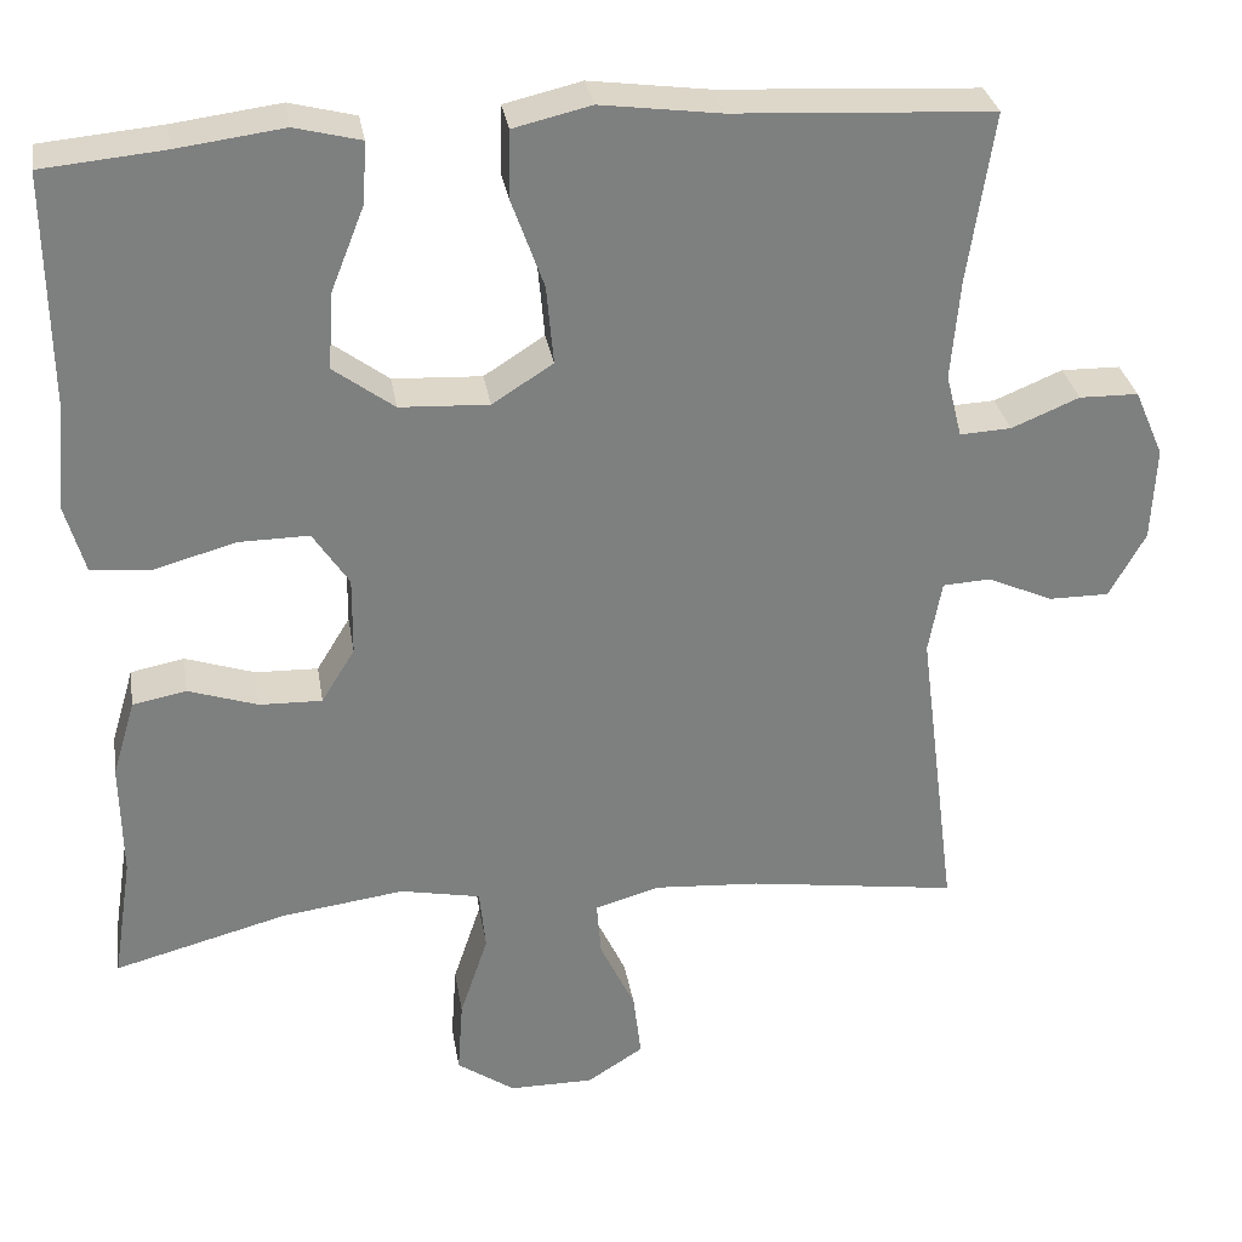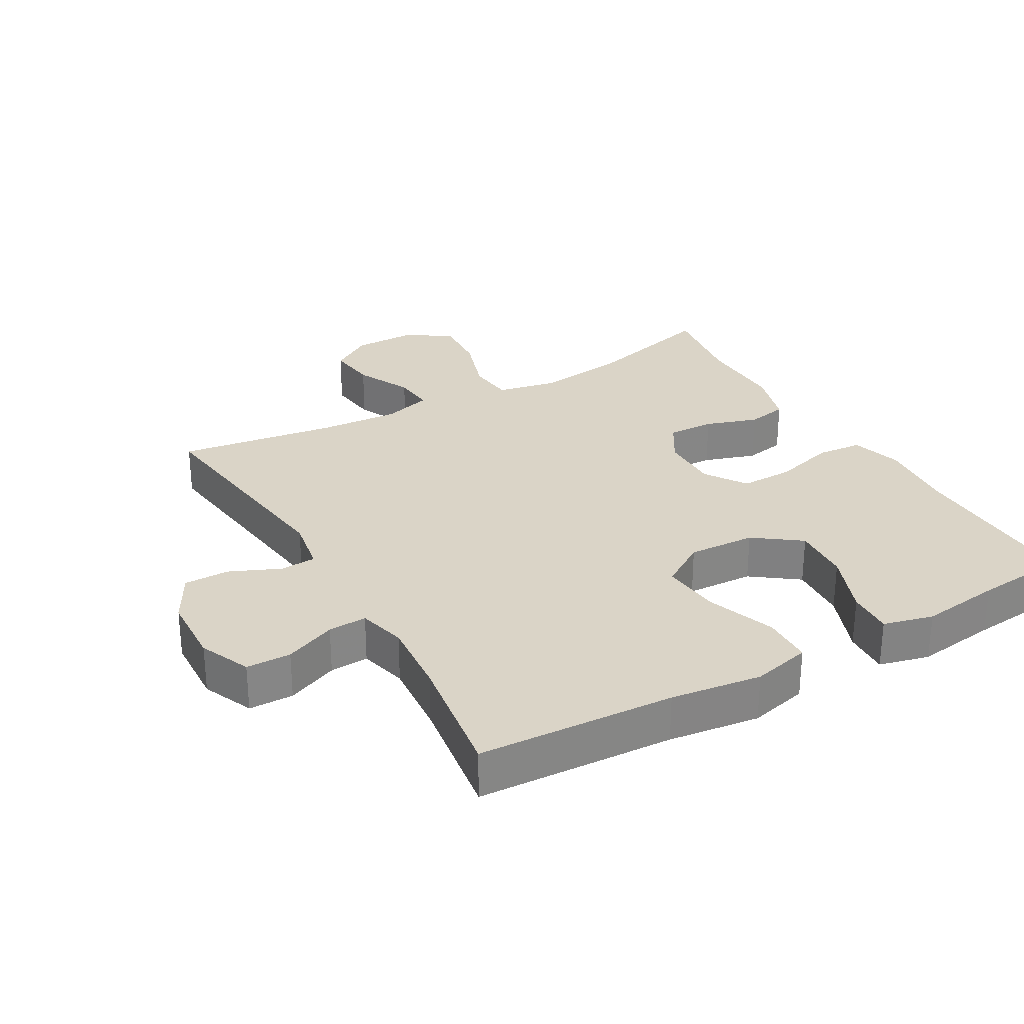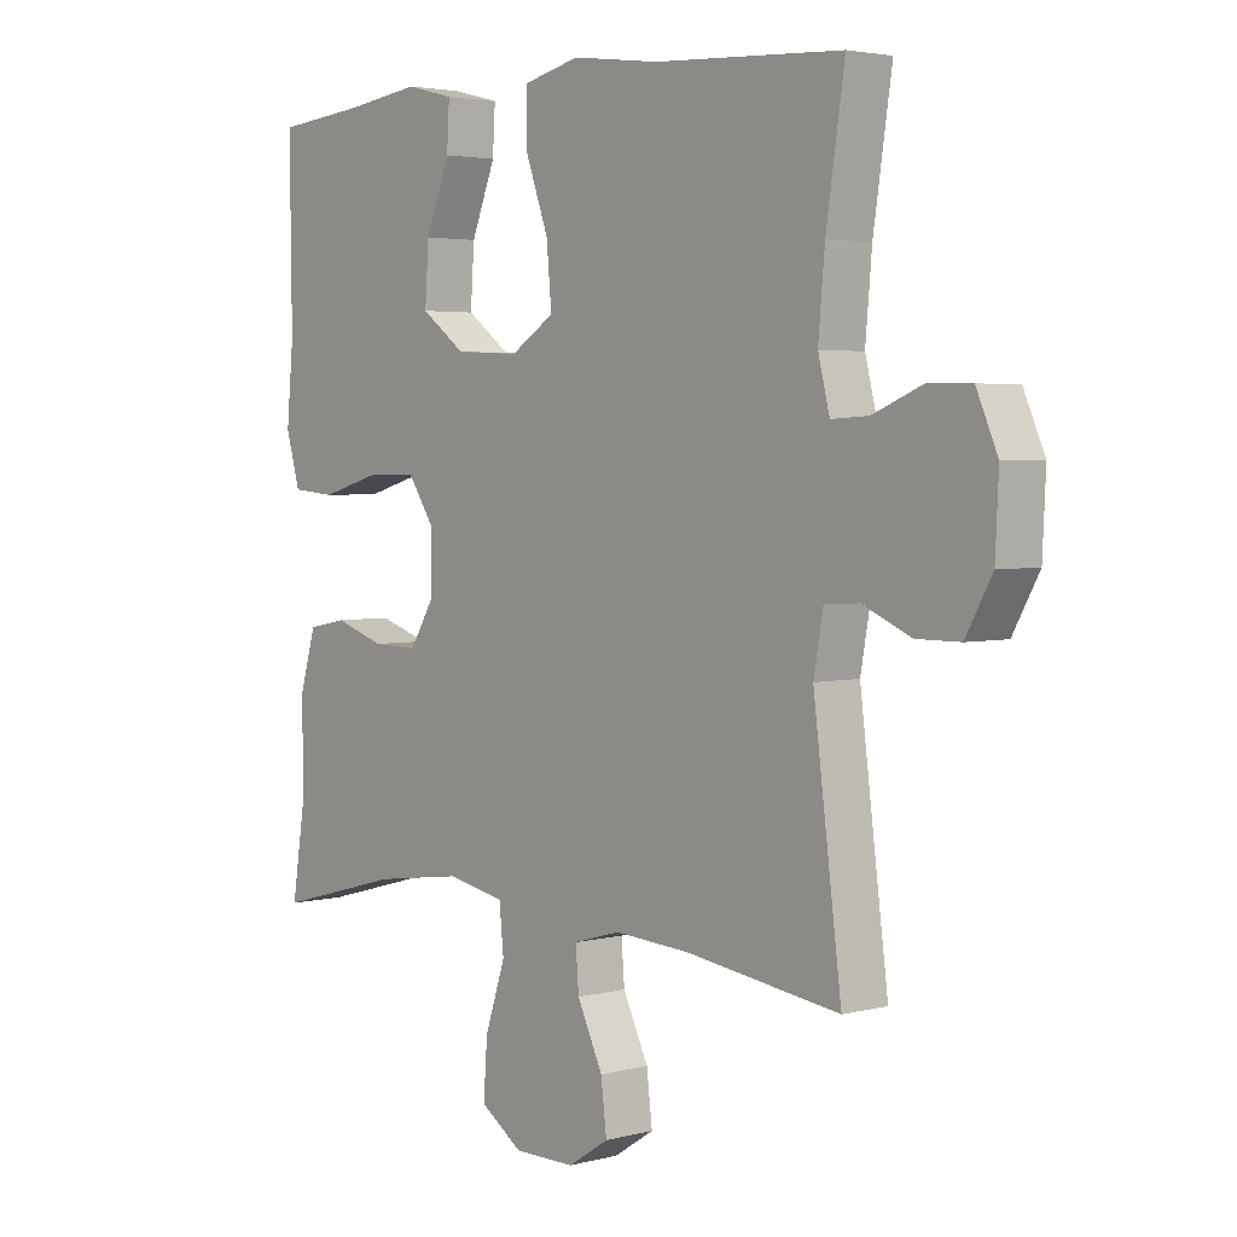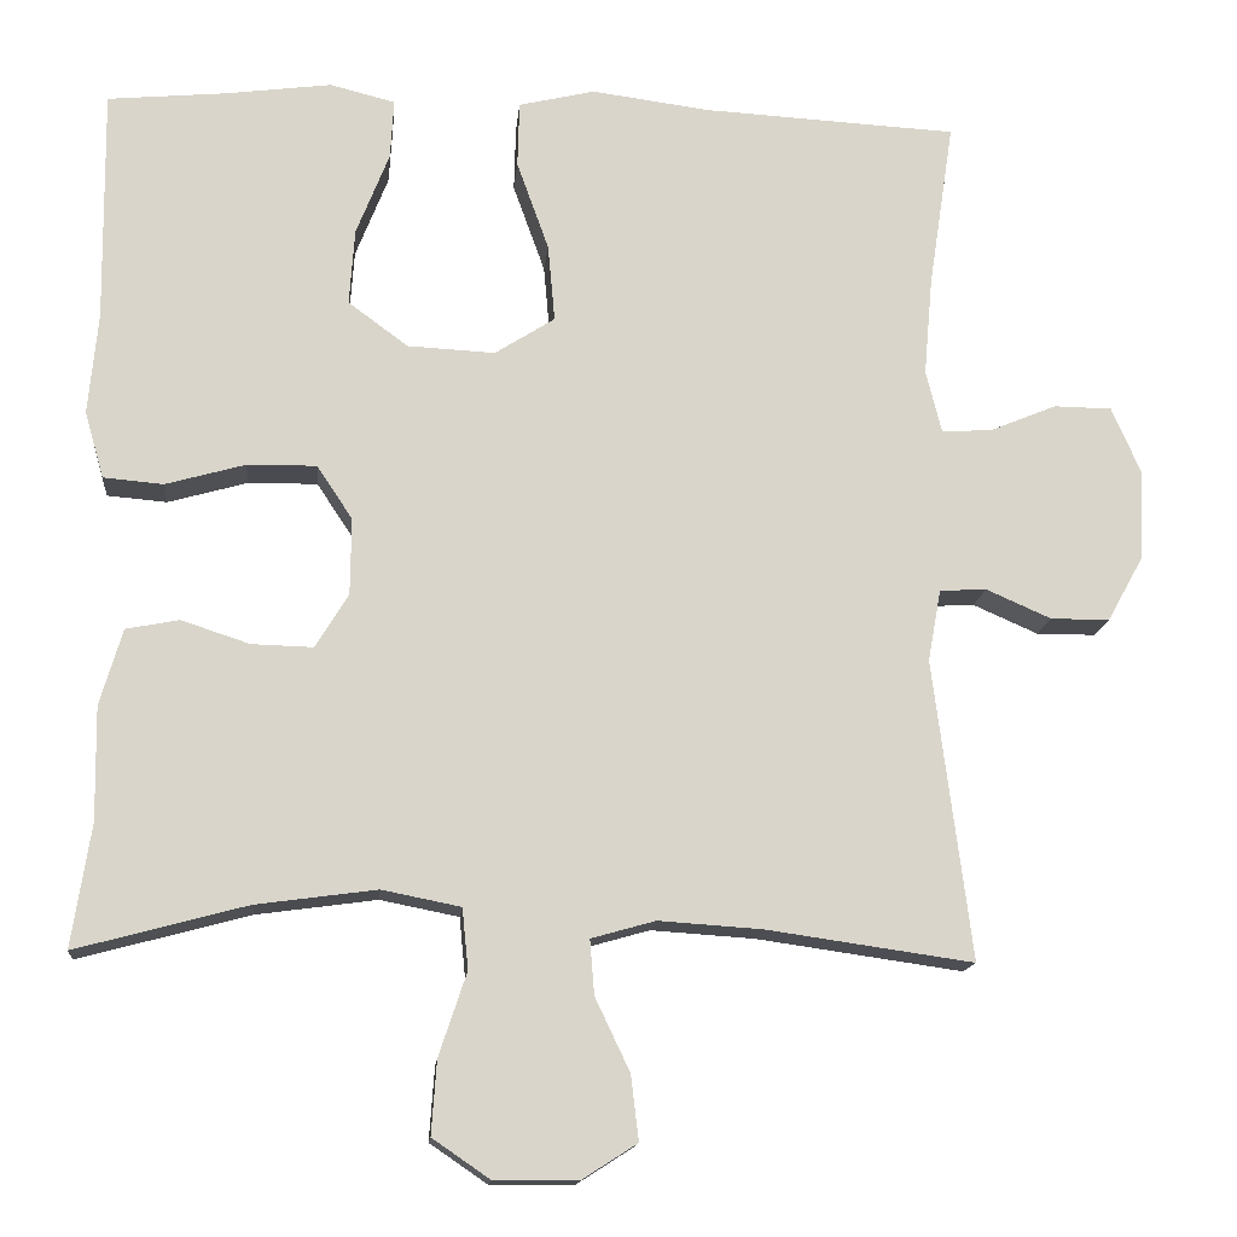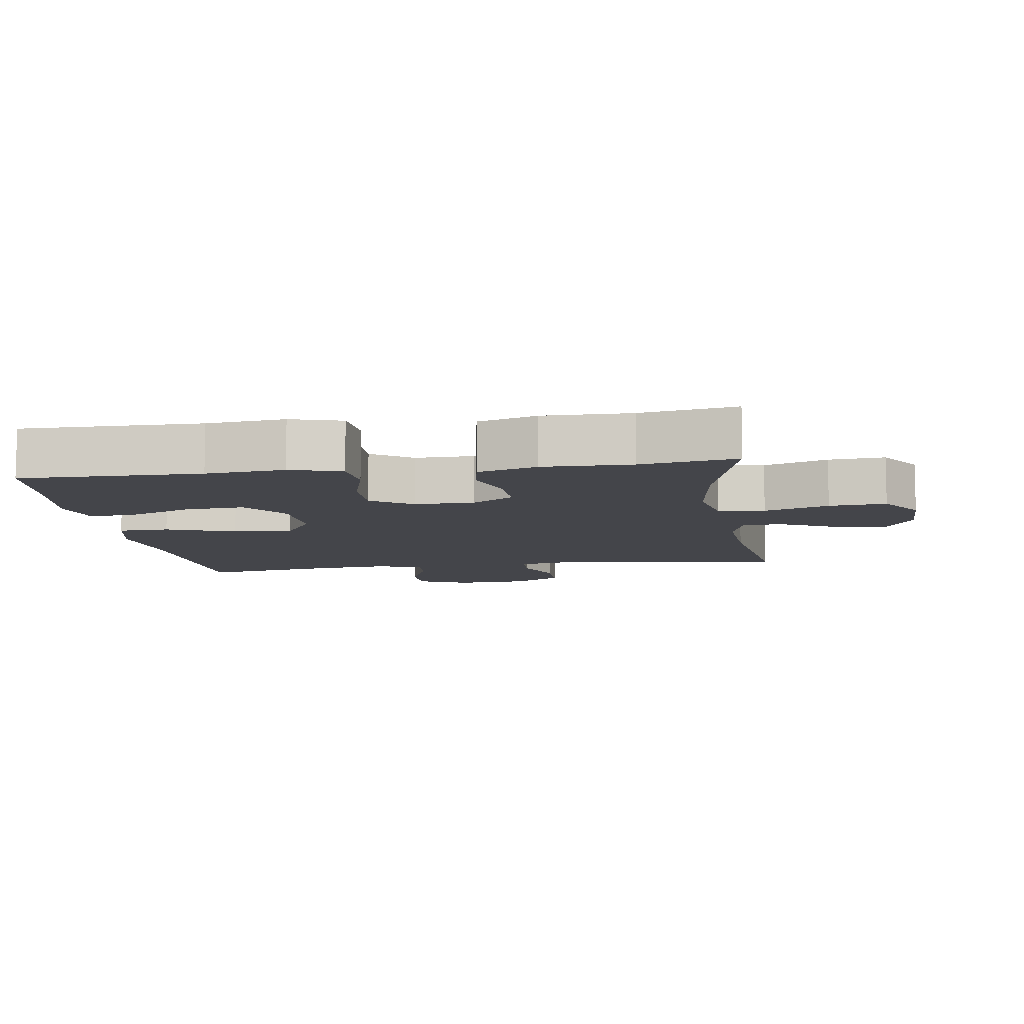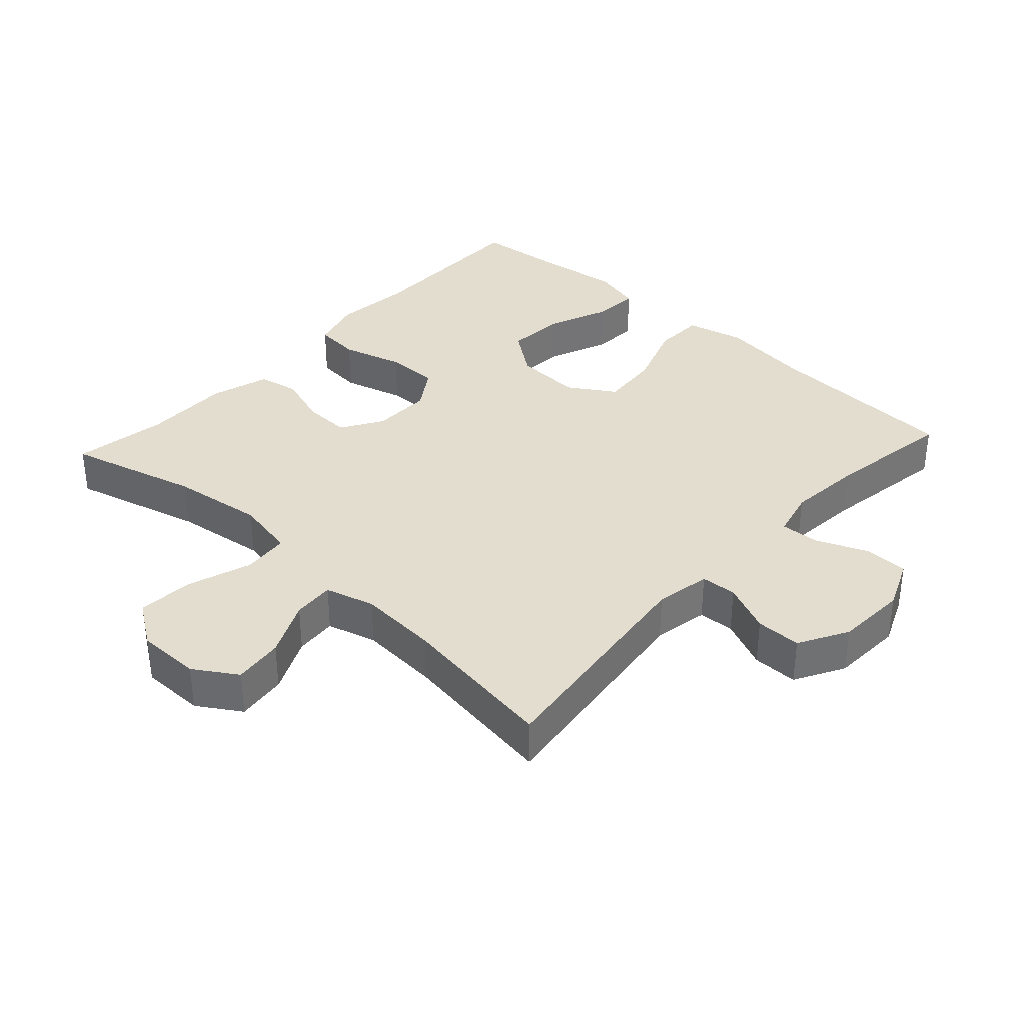
<metadata>
{"format":"obj","ext":"obj","renderer":"f3d","projection":"perspective","resolution":1024,"background":"white","views":[{"elev":30.8,"azim":170.8,"up":"+Z"},{"elev":28.9,"azim":-29.8,"up":"+Y"},{"elev":3.4,"azim":-130.9,"up":"+Z"},{"elev":-14.7,"azim":174.6,"up":"+Z"},{"elev":-9.2,"azim":98.5,"up":"+Y"},{"elev":35.5,"azim":-137.4,"up":"+Y"}]}
</metadata>
<code>
v -0.5 0.07 0.5
v -0.206 0.07 0.516
v -0.07 0.07 0.534
v 0.018 0.07 0.513
v 0.02 0.07 0.437
v -0.017 0.07 0.334
v -0.025 0.07 0.245
v 0.044 0.07 0.201
v 0.145 0.07 0.206
v 0.214 0.07 0.257
v 0.208 0.07 0.345
v 0.17 0.07 0.441
v 0.166 0.07 0.51
v 0.241 0.07 0.529
v 0.362 0.07 0.513
v 0.5 0.07 0.5
v 0.497 0.07 0.231
v 0.508 0.07 0.114
v 0.486 0.07 0.037
v 0.417 0.07 0.031
v 0.325 0.07 0.057
v 0.245 0.07 0.058
v 0.204 0.07 -0.004
v 0.205 0.07 -0.093
v 0.243 0.07 -0.155
v 0.314 0.07 -0.153
v 0.393 0.07 -0.127
v 0.454 0.07 -0.139
v 0.48 0.07 -0.227
v 0.478 0.07 -0.358
v 0.5 0.07 -0.5
v 0.303 0.07 -0.447
v 0.164 0.07 -0.428
v 0.073 0.07 -0.446
v 0.066 0.07 -0.516
v 0.098 0.07 -0.612
v 0.104 0.07 -0.697
v 0.038 0.07 -0.742
v -0.058 0.07 -0.742
v -0.122 0.07 -0.701
v -0.113 0.07 -0.626
v -0.073 0.07 -0.542
v -0.068 0.07 -0.479
v -0.142 0.07 -0.458
v -0.262 0.07 -0.466
v -0.5 0.07 -0.5
v -0.456 0.07 -0.154
v -0.471 0.07 -0.071
v -0.525 0.07 -0.068
v -0.6 0.07 -0.101
v -0.668 0.07 -0.101
v -0.709 0.07 -0.027
v -0.714 0.07 0.08
v -0.681 0.07 0.156
v -0.614 0.07 0.157
v -0.537 0.07 0.125
v -0.479 0.07 0.122
v -0.461 0.07 0.194
v -0.471 0.07 0.308
v -0.5 0 0.5
v -0.206 0 0.516
v -0.07 0 0.534
v 0.018 0 0.513
v 0.02 0 0.437
v -0.017 0 0.334
v -0.025 0 0.245
v 0.044 0 0.201
v 0.145 0 0.206
v 0.214 0 0.257
v 0.208 0 0.345
v 0.17 0 0.441
v 0.166 0 0.51
v 0.241 0 0.529
v 0.362 0 0.513
v 0.5 0 0.5
v 0.497 0 0.231
v 0.508 0 0.114
v 0.486 0 0.037
v 0.417 0 0.031
v 0.325 0 0.057
v 0.245 0 0.058
v 0.204 0 -0.004
v 0.205 0 -0.093
v 0.243 0 -0.155
v 0.314 0 -0.153
v 0.393 0 -0.127
v 0.454 0 -0.139
v 0.48 0 -0.227
v 0.478 0 -0.358
v 0.5 0 -0.5
v 0.303 0 -0.447
v 0.164 0 -0.428
v 0.073 0 -0.446
v 0.066 0 -0.516
v 0.098 0 -0.612
v 0.104 0 -0.697
v 0.038 0 -0.742
v -0.058 0 -0.742
v -0.122 0 -0.701
v -0.113 0 -0.626
v -0.073 0 -0.542
v -0.068 0 -0.479
v -0.142 0 -0.458
v -0.262 0 -0.466
v -0.5 0 -0.5
v -0.456 0 -0.154
v -0.471 0 -0.071
v -0.525 0 -0.068
v -0.6 0 -0.101
v -0.668 0 -0.101
v -0.709 0 -0.027
v -0.714 0 0.08
v -0.681 0 0.156
v -0.614 0 0.157
v -0.537 0 0.125
v -0.479 0 0.122
v -0.461 0 0.194
v -0.471 0 0.308
f 53 54 55 56
f 53 56 57
f 52 53 57
f 49 50 51 52
f 48 49 52 57
f 47 48 57 58
f 45 46 47
f 44 45 47 58
f 39 40 41 42
f 39 42 43
f 38 39 43
f 35 36 37 38
f 34 35 38 43
f 30 31 32
f 30 32 33
f 29 30 33 34
f 26 27 28 29
f 25 26 29 34
f 18 19 20 21
f 17 18 21 22
f 15 16 17 22
f 14 15 22 23
f 11 12 13 14
f 10 11 14
f 3 4 5 6
f 2 3 6 7
f 59 1 2 7
f 58 59 7 8
f 44 58 8
f 43 44 8 9
f 24 25 34 43
f 23 24 43 9
f 10 14 23
f 9 10 23
f 115 114 113 112
f 116 115 112
f 116 112 111
f 111 110 109 108
f 116 111 108 107
f 117 116 107 106
f 106 105 104
f 117 106 104 103
f 101 100 99 98
f 102 101 98
f 102 98 97
f 97 96 95 94
f 102 97 94 93
f 91 90 89
f 92 91 89
f 93 92 89 88
f 88 87 86 85
f 93 88 85 84
f 80 79 78 77
f 81 80 77 76
f 81 76 75 74
f 82 81 74 73
f 73 72 71 70
f 73 70 69
f 65 64 63 62
f 66 65 62 61
f 66 61 60 118
f 67 66 118 117
f 67 117 103
f 68 67 103 102
f 102 93 84 83
f 68 102 83 82
f 82 73 69
f 82 69 68
f 1 60 61 2
f 2 61 62 3
f 3 62 63 4
f 4 63 64 5
f 5 64 65 6
f 6 65 66 7
f 7 66 67 8
f 8 67 68 9
f 9 68 69 10
f 10 69 70 11
f 11 70 71 12
f 12 71 72 13
f 13 72 73 14
f 14 73 74 15
f 15 74 75 16
f 16 75 76 17
f 17 76 77 18
f 18 77 78 19
f 19 78 79 20
f 20 79 80 21
f 21 80 81 22
f 22 81 82 23
f 23 82 83 24
f 24 83 84 25
f 25 84 85 26
f 26 85 86 27
f 27 86 87 28
f 28 87 88 29
f 29 88 89 30
f 30 89 90 31
f 31 90 91 32
f 32 91 92 33
f 33 92 93 34
f 34 93 94 35
f 35 94 95 36
f 36 95 96 37
f 37 96 97 38
f 38 97 98 39
f 39 98 99 40
f 40 99 100 41
f 41 100 101 42
f 42 101 102 43
f 43 102 103 44
f 44 103 104 45
f 45 104 105 46
f 46 105 106 47
f 47 106 107 48
f 48 107 108 49
f 49 108 109 50
f 50 109 110 51
f 51 110 111 52
f 52 111 112 53
f 53 112 113 54
f 54 113 114 55
f 55 114 115 56
f 56 115 116 57
f 57 116 117 58
f 58 117 118 59
f 59 118 60 1

</code>
